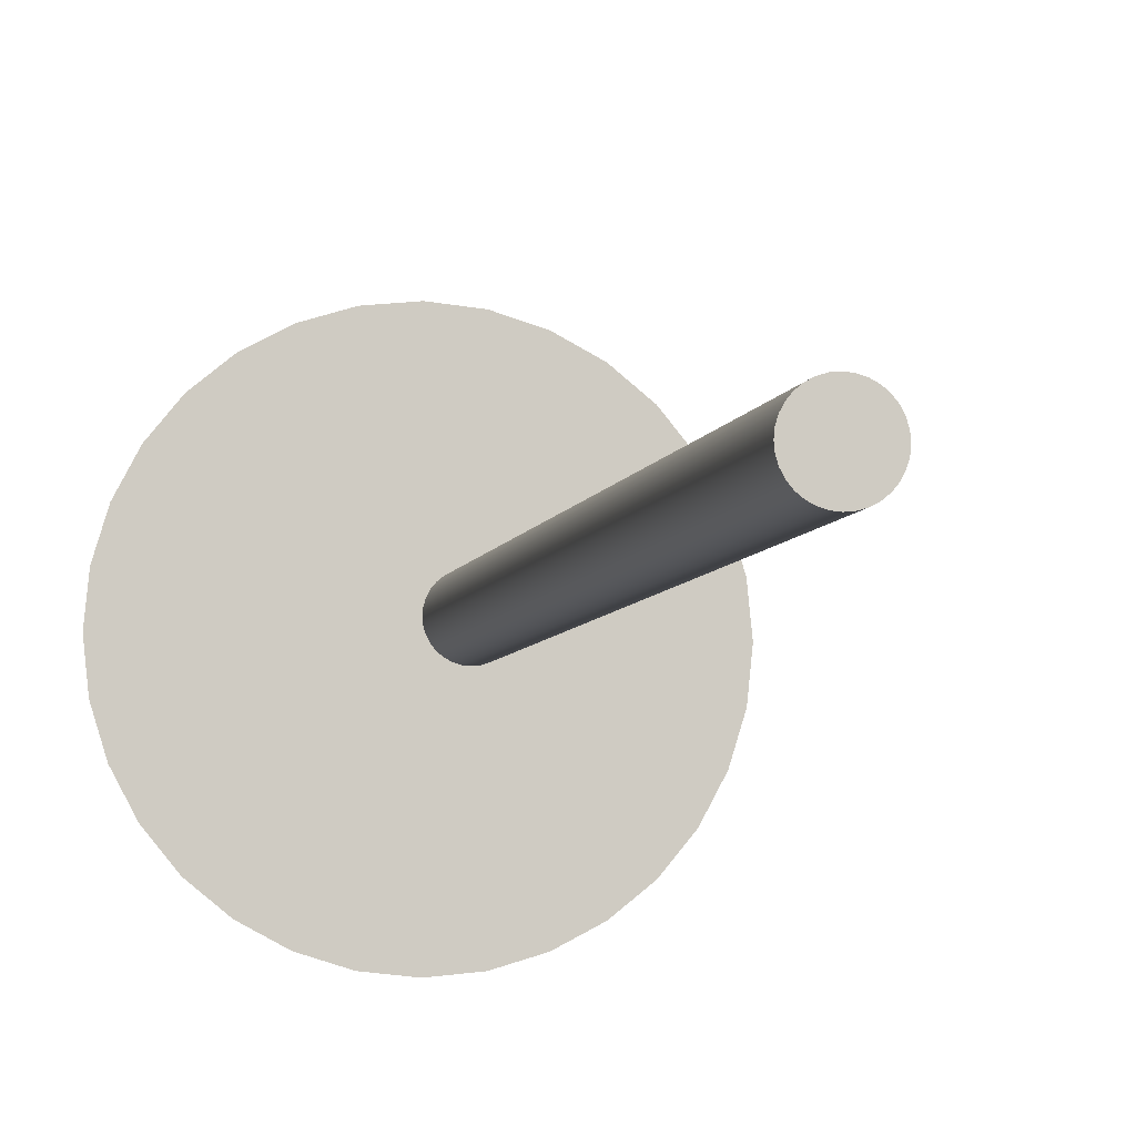
<metadata>
{"format":"obj","ext":"obj","renderer":"f3d","projection":"perspective","resolution":1024,"background":"white","views":[{"elev":-5.3,"azim":169.0,"up":"+Y"}]}
</metadata>
<code>
g Obj_fromNurbs
v -0.7551 -10.72 31.62
v -0.8793 -9.494 31.62
v -1.239 -8.318 31.62
v -1.817 -7.231 31.62
v -2.593 -6.28 31.62
v -3.544 -5.504 31.62
v -4.631 -4.926 31.62
v -5.807 -4.566 31.62
v -7.028 -4.442 31.62
v -8.25 -4.566 31.62
v -9.426 -4.926 31.62
v -10.51 -5.504 31.62
v -11.46 -6.28 31.62
v -12.24 -7.231 31.62
v -12.82 -8.318 31.62
v -13.18 -9.494 31.62
v -13.3 -10.72 31.62
v -13.18 -11.94 31.62
v -12.82 -13.11 31.62
v -12.24 -14.2 31.62
v -11.46 -15.15 31.62
v -10.51 -15.93 31.62
v -9.426 -16.5 31.62
v -8.25 -16.86 31.62
v -7.028 -16.99 31.62
v -5.807 -16.86 31.62
v -4.631 -16.5 31.62
v -3.544 -15.93 31.62
v -2.593 -15.15 31.62
v -1.817 -14.2 31.62
v -1.239 -13.11 31.62
v -0.8793 -11.94 31.62
v -0.7551 -10.72 31.62
v -2.323 -10.72 32.45
v -3.892 -10.72 33.27
v -7.028 -10.72 34.93
v -7.028 -10.72 34.93
v -7.028 -10.72 34.93
v -7.028 -10.72 34.93
v -7.028 -10.72 34.93
v -7.028 -10.72 34.93
v -7.028 -10.72 34.93
v -7.028 -10.72 34.93
v -7.028 -10.72 34.93
v -7.028 -10.72 34.93
v -7.028 -10.72 34.93
v -7.028 -10.72 34.93
v -7.028 -10.72 34.93
v -7.028 -10.72 34.93
v -7.028 -10.72 34.93
v -7.028 -10.72 34.93
v -7.028 -10.72 34.93
v -3.892 -10.72 33.27
v -2.323 -10.72 32.45
v -10.17 -10.72 33.27
v -7.028 -6.011 32.45
v -11.73 -10.72 32.45
v -7.028 -7.579 33.27
v -3.702 -7.389 32.45
v -2.687 -8.917 32.45
v -2.417 -9.799 32.45
v -3.12 -8.102 32.45
v -5.23 -6.374 32.45
v -4.415 -6.807 32.45
v -6.112 -6.104 32.45
v -10.36 -7.389 32.45
v -8.827 -6.374 32.45
v -7.945 -6.104 32.45
v -9.642 -6.807 32.45
v -11.37 -8.917 32.45
v -10.94 -8.102 32.45
v -11.64 -9.799 32.45
v -4.81 -8.498 33.27
v -4.134 -9.517 33.27
v -5.829 -7.821 33.27
v -9.246 -8.498 33.27
v -8.227 -7.821 33.27
v -9.923 -9.517 33.27
v -7.028 -15.42 32.45
v -7.028 -13.85 33.27
v -10.36 -14.04 32.45
v -11.37 -12.51 32.45
v -11.64 -11.63 32.45
v -10.94 -13.33 32.45
v -8.827 -15.06 32.45
v -9.642 -14.62 32.45
v -7.945 -15.33 32.45
v -3.702 -14.04 32.45
v -5.23 -15.06 32.45
v -6.112 -15.33 32.45
v -4.415 -14.62 32.45
v -2.687 -12.51 32.45
v -3.12 -13.33 32.45
v -2.417 -11.63 32.45
v -9.246 -12.93 33.27
v -9.923 -11.91 33.27
v -8.227 -13.61 33.27
v -4.81 -12.93 33.27
v -5.829 -13.61 33.27
v -4.134 -11.91 33.27
f 100 35 36
f 98 100 37
f 99 98 38
f 80 99 39
f 97 80 40
f 95 97 41
f 96 95 42
f 55 96 43
f 78 55 44
f 76 78 45
f 77 76 46
f 58 77 47
f 75 58 48
f 73 75 49
f 74 73 50
f 53 74 51
f 100 94 35
f 94 100 92
f 35 94 34
f 98 93 100
f 93 98 88
f 100 93 92
f 99 91 98
f 91 99 89
f 98 91 88
f 80 90 99
f 90 80 79
f 99 90 89
f 97 87 80
f 87 97 85
f 80 87 79
f 95 86 97
f 86 95 81
f 97 86 85
f 96 84 95
f 84 96 82
f 95 84 81
f 55 83 96
f 83 55 57
f 96 83 82
f 32 33 34
f 34 94 32
f 31 32 94
f 94 92 31
f 30 31 92
f 92 93 30
f 29 30 93
f 93 88 29
f 28 29 88
f 88 91 28
f 27 28 91
f 91 89 27
f 26 27 89
f 89 90 26
f 25 26 90
f 90 79 25
f 24 25 79
f 79 87 24
f 23 24 87
f 87 85 23
f 22 23 85
f 85 86 22
f 21 22 86
f 86 81 21
f 20 21 81
f 81 84 20
f 19 20 84
f 84 82 19
f 18 19 82
f 82 83 18
f 17 18 83
f 83 57 17
f 78 72 55
f 72 78 70
f 55 72 57
f 76 71 78
f 71 76 66
f 78 71 70
f 77 69 76
f 69 77 67
f 76 69 66
f 58 68 77
f 68 58 56
f 77 68 67
f 75 65 58
f 65 75 63
f 58 65 56
f 73 64 75
f 64 73 59
f 75 64 63
f 74 62 73
f 62 74 60
f 73 62 59
f 53 61 74
f 61 53 54
f 74 61 60
f 16 17 57
f 57 72 16
f 15 16 72
f 72 70 15
f 14 15 70
f 70 71 14
f 13 14 71
f 71 66 13
f 12 13 66
f 66 69 12
f 11 12 69
f 69 67 11
f 10 11 67
f 67 68 10
f 9 10 68
f 68 56 9
f 8 9 56
f 56 65 8
f 7 8 65
f 65 63 7
f 6 7 63
f 63 64 6
f 5 6 64
f 64 59 5
f 4 5 59
f 59 62 4
f 3 4 62
f 62 60 3
f 2 3 60
f 60 61 2
f 1 2 61
f 61 54 1
g Obj_fromNurbs#2
v -7.028 -10.72 31.62
v -3.892 -10.72 31.62
v -2.323 -10.72 31.62
v -0.7551 -10.72 31.62
v -0.8793 -11.94 31.62
v -1.239 -13.11 31.62
v -1.817 -14.2 31.62
v -2.593 -15.15 31.62
v -3.544 -15.93 31.62
v -4.631 -16.5 31.62
v -5.807 -16.86 31.62
v -7.028 -16.99 31.62
v -8.25 -16.86 31.62
v -9.426 -16.5 31.62
v -10.51 -15.93 31.62
v -11.46 -15.15 31.62
v -12.24 -14.2 31.62
v -12.82 -13.11 31.62
v -13.18 -11.94 31.62
v -13.3 -10.72 31.62
v -13.18 -9.494 31.62
v -12.82 -8.318 31.62
v -12.24 -7.231 31.62
v -11.46 -6.28 31.62
v -10.51 -5.504 31.62
v -9.426 -4.926 31.62
v -8.25 -4.566 31.62
v -7.028 -4.442 31.62
v -5.807 -4.566 31.62
v -4.631 -4.926 31.62
v -3.544 -5.504 31.62
v -2.593 -6.28 31.62
v -1.817 -7.231 31.62
v -1.239 -8.318 31.62
v -0.8793 -9.494 31.62
v -0.7551 -10.72 31.62
v -2.323 -10.72 31.62
v -3.892 -10.72 31.62
v -7.028 -10.72 31.62
v -7.028 -10.72 31.62
v -7.028 -10.72 31.62
v -7.028 -10.72 31.62
v -7.028 -10.72 31.62
v -7.028 -10.72 31.62
v -7.028 -10.72 31.62
v -7.028 -10.72 31.62
v -7.028 -10.72 31.62
v -7.028 -10.72 31.62
v -7.028 -10.72 31.62
v -7.028 -10.72 31.62
v -7.028 -10.72 31.62
v -7.028 -10.72 31.62
v -7.028 -10.72 31.62
v -7.028 -10.72 31.62
v -10.17 -10.72 31.62
v -7.028 -13.85 31.62
v -4.81 -12.93 31.62
v -4.134 -11.91 31.62
v -5.829 -13.61 31.62
v -9.246 -12.93 31.62
v -8.227 -13.61 31.62
v -9.923 -11.91 31.62
v -7.028 -15.42 31.62
v -11.73 -10.72 31.62
v -3.702 -14.04 31.62
v -2.687 -12.51 31.62
v -5.23 -15.06 31.62
v -2.417 -11.63 31.62
v -3.12 -13.33 31.62
v -4.415 -14.62 31.62
v -6.112 -15.33 31.62
v -10.36 -14.04 31.62
v -8.827 -15.06 31.62
v -11.37 -12.51 31.62
v -7.945 -15.33 31.62
v -9.642 -14.62 31.62
v -10.94 -13.33 31.62
v -11.64 -11.63 31.62
v -7.028 -7.579 31.62
v -9.246 -8.498 31.62
v -9.923 -9.517 31.62
v -8.227 -7.821 31.62
v -4.81 -8.498 31.62
v -5.829 -7.821 31.62
v -4.134 -9.517 31.62
v -7.028 -6.011 31.62
v -10.36 -7.389 31.62
v -11.37 -8.917 31.62
v -8.827 -6.374 31.62
v -11.64 -9.799 31.62
v -10.94 -8.102 31.62
v -9.642 -6.807 31.62
v -7.945 -6.104 31.62
v -3.702 -7.389 31.62
v -5.23 -6.374 31.62
v -2.687 -8.917 31.62
v -6.112 -6.104 31.62
v -4.415 -6.807 31.62
v -3.12 -8.102 31.62
v -2.417 -9.799 31.62
f 200 135 136
f 136 137 200
f 196 134 135
f 135 200 196
f 199 133 134
f 134 196 199
f 194 132 133
f 133 199 194
f 198 131 132
f 132 194 198
f 195 130 131
f 131 198 195
f 197 129 130
f 130 195 197
f 186 128 129
f 129 197 186
f 138 200 137
f 200 185 196
f 200 138 185
f 185 199 196
f 199 183 194
f 199 185 183
f 183 198 194
f 198 184 195
f 198 183 184
f 184 197 195
f 197 179 186
f 197 184 179
f 193 127 128
f 128 186 193
f 189 126 127
f 127 193 189
f 192 125 126
f 126 189 192
f 187 124 125
f 125 192 187
f 191 123 124
f 124 187 191
f 188 122 123
f 123 191 188
f 190 121 122
f 122 188 190
f 164 120 121
f 121 190 164
f 179 193 186
f 193 182 189
f 193 179 182
f 182 192 189
f 192 180 187
f 192 182 180
f 180 191 187
f 191 181 188
f 191 180 181
f 181 190 188
f 190 155 164
f 190 181 155
f 140 185 138
f 141 183 185
f 142 184 183
f 143 179 184
f 144 182 179
f 145 180 182
f 146 181 180
f 147 155 181
f 178 119 120
f 120 164 178
f 174 118 119
f 119 178 174
f 177 117 118
f 118 174 177
f 172 116 117
f 117 177 172
f 176 115 116
f 116 172 176
f 173 114 115
f 115 176 173
f 175 113 114
f 114 173 175
f 163 112 113
f 113 175 163
f 155 178 164
f 178 162 174
f 178 155 162
f 162 177 174
f 177 160 172
f 177 162 160
f 160 176 172
f 176 161 173
f 176 160 161
f 161 175 173
f 175 156 163
f 175 161 156
f 171 111 112
f 112 163 171
f 167 110 111
f 111 171 167
f 170 109 110
f 110 167 170
f 165 108 109
f 109 170 165
f 169 107 108
f 108 165 169
f 166 106 107
f 107 169 166
f 168 105 106
f 106 166 168
f 103 104 105
f 105 168 103
f 156 171 163
f 171 159 167
f 171 156 159
f 159 170 167
f 170 157 165
f 170 159 157
f 157 169 165
f 169 158 166
f 169 157 158
f 158 168 166
f 168 102 103
f 168 158 102
f 148 162 155
f 149 160 162
f 150 161 160
f 151 156 161
f 152 159 156
f 153 157 159
f 154 158 157
f 101 102 158
g Obj_fromNurbs#3
v -7.89 -10.76 26.39
v -7.89 -10.76 0.1025
v -6.172 -10.76 0.1025
v -6.172 -10.76 26.39
v -6.172 -10.76 26.39
v -6.172 -10.76 0.1025
v -7.031 -9.905 26.39
v -7.031 -9.905 0.1025
v -6.424 -10.16 26.39
v -6.424 -10.16 0.1025
v -6.238 -10.44 26.39
v -6.238 -10.44 0.1025
v -6.189 -10.6 26.39
v -6.189 -10.6 0.1025
v -6.317 -10.29 26.39
v -6.317 -10.29 0.1025
v -6.703 -9.971 26.39
v -6.703 -9.971 0.1025
v -6.554 -10.05 26.39
v -6.554 -10.05 0.1025
v -6.864 -9.922 26.39
v -6.864 -9.922 0.1025
v -7.638 -10.16 26.39
v -7.638 -10.16 0.1025
v -7.359 -9.971 26.39
v -7.359 -9.971 0.1025
v -7.198 -9.922 26.39
v -7.198 -9.922 0.1025
v -7.508 -10.05 26.39
v -7.508 -10.05 0.1025
v -7.823 -10.44 26.39
v -7.823 -10.44 0.1025
v -7.744 -10.29 26.39
v -7.744 -10.29 0.1025
v -7.873 -10.6 26.39
v -7.873 -10.6 0.1025
v -7.031 -11.62 26.39
v -7.031 -11.62 0.1025
v -7.638 -11.37 26.39
v -7.638 -11.37 0.1025
v -7.823 -11.09 26.39
v -7.823 -11.09 0.1025
v -7.873 -10.93 26.39
v -7.873 -10.93 0.1025
v -7.744 -11.24 26.39
v -7.744 -11.24 0.1025
v -7.359 -11.56 26.39
v -7.359 -11.56 0.1025
v -7.508 -11.48 26.39
v -7.508 -11.48 0.1025
v -7.198 -11.61 26.39
v -7.198 -11.61 0.1025
v -6.424 -11.37 26.39
v -6.424 -11.37 0.1025
v -6.703 -11.56 26.39
v -6.703 -11.56 0.1025
v -6.864 -11.61 26.39
v -6.864 -11.61 0.1025
v -6.554 -11.48 26.39
v -6.554 -11.48 0.1025
v -6.238 -11.09 26.39
v -6.238 -11.09 0.1025
v -6.317 -11.24 26.39
v -6.317 -11.24 0.1025
v -6.189 -10.93 26.39
v -6.189 -10.93 0.1025
f 266 203 204
f 204 265 266
f 262 266 265
f 265 261 262
f 264 262 261
f 261 263 264
f 254 264 263
f 263 253 254
f 260 254 253
f 253 259 260
f 256 260 259
f 259 255 256
f 258 256 255
f 255 257 258
f 238 258 257
f 257 237 238
f 252 238 237
f 237 251 252
f 248 252 251
f 251 247 248
f 250 248 247
f 247 249 250
f 240 250 249
f 249 239 240
f 246 240 239
f 239 245 246
f 242 246 245
f 245 241 242
f 244 242 241
f 241 243 244
f 202 244 243
f 243 201 202
f 236 202 201
f 201 235 236
f 232 236 235
f 235 231 232
f 234 232 231
f 231 233 234
f 224 234 233
f 233 223 224
f 230 224 223
f 223 229 230
f 226 230 229
f 229 225 226
f 228 226 225
f 225 227 228
f 208 228 227
f 227 207 208
f 222 208 207
f 207 221 222
f 218 222 221
f 221 217 218
f 220 218 217
f 217 219 220
f 210 220 219
f 219 209 210
f 216 210 209
f 209 215 216
f 212 216 215
f 215 211 212
f 214 212 211
f 211 213 214
f 206 214 213
f 213 205 206
g Obj_fromNurbs#4
v -7.031 -10.76 0.1025
v -6.816 -10.76 0.1025
v -6.601 -10.76 0.1025
v -6.172 -10.76 0.1025
v -6.189 -10.93 0.1025
v -6.238 -11.09 0.1025
v -6.317 -11.24 0.1025
v -6.424 -11.37 0.1025
v -6.554 -11.48 0.1025
v -6.703 -11.56 0.1025
v -6.864 -11.61 0.1025
v -7.031 -11.62 0.1025
v -7.198 -11.61 0.1025
v -7.359 -11.56 0.1025
v -7.508 -11.48 0.1025
v -7.638 -11.37 0.1025
v -7.744 -11.24 0.1025
v -7.823 -11.09 0.1025
v -7.873 -10.93 0.1025
v -7.89 -10.76 0.1025
v -7.873 -10.6 0.1025
v -7.823 -10.44 0.1025
v -7.744 -10.29 0.1025
v -7.638 -10.16 0.1025
v -7.508 -10.05 0.1025
v -7.359 -9.971 0.1025
v -7.198 -9.922 0.1025
v -7.031 -9.905 0.1025
v -6.864 -9.922 0.1025
v -6.703 -9.971 0.1025
v -6.554 -10.05 0.1025
v -6.424 -10.16 0.1025
v -6.317 -10.29 0.1025
v -6.238 -10.44 0.1025
v -6.189 -10.6 0.1025
v -6.172 -10.76 0.1025
v -6.601 -10.76 0.1025
v -6.816 -10.76 0.1025
v -7.031 -10.76 0.1025
v -7.031 -10.76 0.1025
v -7.031 -10.76 0.1025
v -7.031 -10.76 0.1025
v -7.031 -10.76 0.1025
v -7.031 -10.76 0.1025
v -7.031 -10.76 0.1025
v -7.031 -10.76 0.1025
v -7.031 -10.76 0.1025
v -7.031 -10.76 0.1025
v -7.031 -10.76 0.1025
v -7.031 -10.76 0.1025
v -7.031 -10.76 0.1025
v -7.031 -10.76 0.1025
v -7.031 -10.76 0.1025
v -7.031 -10.76 0.1025
v -7.46 -10.76 0.1025
v -7.031 -10.98 0.1025
v -7.031 -11.19 0.1025
v -7.245 -10.76 0.1025
v -6.879 -10.92 0.1025
v -6.833 -10.85 0.1025
v -6.949 -10.96 0.1025
v -6.727 -11.07 0.1025
v -6.635 -10.93 0.1025
v -6.82 -10.81 0.1025
v -6.61 -10.85 0.1025
v -6.852 -10.88 0.1025
v -6.674 -11 0.1025
v -6.867 -11.16 0.1025
v -6.912 -10.94 0.1025
v -6.792 -11.12 0.1025
v -6.989 -10.97 0.1025
v -6.947 -11.18 0.1025
v -7.183 -10.92 0.1025
v -7.113 -10.96 0.1025
v -7.229 -10.85 0.1025
v -7.334 -11.07 0.1025
v -7.195 -11.16 0.1025
v -7.073 -10.97 0.1025
v -7.114 -11.18 0.1025
v -7.15 -10.94 0.1025
v -7.269 -11.12 0.1025
v -7.427 -10.93 0.1025
v -7.209 -10.88 0.1025
v -7.388 -11 0.1025
v -7.241 -10.81 0.1025
v -7.452 -10.85 0.1025
v -7.031 -10.55 0.1025
v -7.031 -10.33 0.1025
v -7.183 -10.61 0.1025
v -7.229 -10.68 0.1025
v -7.113 -10.57 0.1025
v -7.334 -10.46 0.1025
v -7.427 -10.6 0.1025
v -7.241 -10.72 0.1025
v -7.452 -10.68 0.1025
v -7.209 -10.64 0.1025
v -7.388 -10.53 0.1025
v -7.195 -10.37 0.1025
v -7.15 -10.59 0.1025
v -7.269 -10.41 0.1025
v -7.073 -10.55 0.1025
v -7.114 -10.34 0.1025
v -6.879 -10.61 0.1025
v -6.949 -10.57 0.1025
v -6.833 -10.68 0.1025
v -6.727 -10.46 0.1025
v -6.867 -10.37 0.1025
v -6.989 -10.55 0.1025
v -6.947 -10.34 0.1025
v -6.912 -10.59 0.1025
v -6.792 -10.41 0.1025
v -6.635 -10.6 0.1025
v -6.852 -10.64 0.1025
v -6.674 -10.53 0.1025
v -6.82 -10.72 0.1025
v -6.61 -10.68 0.1025
f 382 301 302
f 302 303 382
f 378 300 301
f 301 382 378
f 380 299 300
f 300 378 380
f 372 298 299
f 299 380 372
f 377 297 298
f 298 372 377
f 373 296 297
f 297 377 373
f 375 295 296
f 296 373 375
f 354 294 295
f 295 375 354
f 368 293 294
f 294 354 368
f 364 292 293
f 293 368 364
f 366 291 292
f 292 364 366
f 358 290 291
f 291 366 358
f 363 289 290
f 290 358 363
f 359 288 289
f 289 363 359
f 361 287 288
f 288 359 361
f 321 286 287
f 287 361 321
f 381 382 303
f 303 304 381
f 371 378 382
f 382 381 371
f 379 380 378
f 378 371 379
f 369 372 380
f 380 379 369
f 376 377 372
f 372 369 376
f 370 373 377
f 377 376 370
f 374 375 373
f 373 370 374
f 353 354 375
f 375 374 353
f 305 381 304
f 381 306 371
f 306 379 371
f 379 307 369
f 307 376 369
f 376 308 370
f 308 374 370
f 374 309 353
f 367 368 354
f 354 353 367
f 357 364 368
f 368 367 357
f 365 366 364
f 364 357 365
f 355 358 366
f 366 365 355
f 362 363 358
f 358 355 362
f 356 359 363
f 363 362 356
f 360 361 359
f 359 356 360
f 324 321 361
f 361 360 324
f 309 367 353
f 367 310 357
f 310 365 357
f 365 311 355
f 311 362 355
f 362 312 356
f 312 360 356
f 360 313 324
f 352 285 286
f 286 321 352
f 348 284 285
f 285 352 348
f 350 283 284
f 284 348 350
f 342 282 283
f 283 350 342
f 347 281 282
f 282 342 347
f 343 280 281
f 281 347 343
f 345 279 280
f 280 343 345
f 323 278 279
f 279 345 323
f 338 277 278
f 278 323 338
f 334 276 277
f 277 338 334
f 336 275 276
f 276 334 336
f 328 274 275
f 275 336 328
f 333 273 274
f 274 328 333
f 329 272 273
f 273 333 329
f 331 271 272
f 272 329 331
f 269 270 271
f 271 331 269
f 351 352 321
f 321 324 351
f 341 348 352
f 352 351 341
f 349 350 348
f 348 341 349
f 339 342 350
f 350 349 339
f 346 347 342
f 342 339 346
f 340 343 347
f 347 346 340
f 344 345 343
f 343 340 344
f 322 323 345
f 345 344 322
f 313 351 324
f 351 314 341
f 314 349 341
f 349 315 339
f 315 346 339
f 346 316 340
f 316 344 340
f 344 317 322
f 337 338 323
f 323 322 337
f 327 334 338
f 338 337 327
f 335 336 334
f 334 327 335
f 325 328 336
f 336 335 325
f 332 333 328
f 328 325 332
f 326 329 333
f 333 332 326
f 330 331 329
f 329 326 330
f 268 269 331
f 331 330 268
f 317 337 322
f 337 318 327
f 318 335 327
f 335 319 325
f 319 332 325
f 332 320 326
f 320 330 326
f 330 267 268
g Obj_fromNurbs#5
v -7.031 -10.76 26.39
v -6.816 -10.76 26.39
v -6.601 -10.76 26.39
v -6.172 -10.76 26.39
v -6.189 -10.6 26.39
v -6.238 -10.44 26.39
v -6.317 -10.29 26.39
v -6.424 -10.16 26.39
v -6.554 -10.05 26.39
v -6.703 -9.971 26.39
v -6.864 -9.922 26.39
v -7.031 -9.905 26.39
v -7.198 -9.922 26.39
v -7.359 -9.971 26.39
v -7.508 -10.05 26.39
v -7.638 -10.16 26.39
v -7.744 -10.29 26.39
v -7.823 -10.44 26.39
v -7.873 -10.6 26.39
v -7.89 -10.76 26.39
v -7.873 -10.93 26.39
v -7.823 -11.09 26.39
v -7.744 -11.24 26.39
v -7.638 -11.37 26.39
v -7.508 -11.48 26.39
v -7.359 -11.56 26.39
v -7.198 -11.61 26.39
v -7.031 -11.62 26.39
v -6.864 -11.61 26.39
v -6.703 -11.56 26.39
v -6.554 -11.48 26.39
v -6.424 -11.37 26.39
v -6.317 -11.24 26.39
v -6.238 -11.09 26.39
v -6.189 -10.93 26.39
v -6.172 -10.76 26.39
v -6.601 -10.76 26.39
v -6.816 -10.76 26.39
v -7.031 -10.76 26.39
v -7.031 -10.76 26.39
v -7.031 -10.76 26.39
v -7.031 -10.76 26.39
v -7.031 -10.76 26.39
v -7.031 -10.76 26.39
v -7.031 -10.76 26.39
v -7.031 -10.76 26.39
v -7.031 -10.76 26.39
v -7.031 -10.76 26.39
v -7.031 -10.76 26.39
v -7.031 -10.76 26.39
v -7.031 -10.76 26.39
v -7.031 -10.76 26.39
v -7.031 -10.76 26.39
v -7.031 -10.76 26.39
v -7.46 -10.76 26.39
v -7.031 -10.55 26.39
v -7.031 -10.33 26.39
v -7.245 -10.76 26.39
v -6.879 -10.61 26.39
v -6.833 -10.68 26.39
v -6.949 -10.57 26.39
v -6.727 -10.46 26.39
v -6.635 -10.6 26.39
v -6.82 -10.72 26.39
v -6.61 -10.68 26.39
v -6.852 -10.64 26.39
v -6.674 -10.53 26.39
v -6.867 -10.37 26.39
v -6.912 -10.59 26.39
v -6.792 -10.41 26.39
v -6.989 -10.55 26.39
v -6.947 -10.34 26.39
v -7.183 -10.61 26.39
v -7.113 -10.57 26.39
v -7.229 -10.68 26.39
v -7.334 -10.46 26.39
v -7.195 -10.37 26.39
v -7.073 -10.55 26.39
v -7.114 -10.34 26.39
v -7.15 -10.59 26.39
v -7.269 -10.41 26.39
v -7.427 -10.6 26.39
v -7.209 -10.64 26.39
v -7.388 -10.53 26.39
v -7.241 -10.72 26.39
v -7.452 -10.68 26.39
v -7.031 -10.98 26.39
v -7.031 -11.19 26.39
v -7.183 -10.92 26.39
v -7.229 -10.85 26.39
v -7.113 -10.96 26.39
v -7.334 -11.07 26.39
v -7.427 -10.93 26.39
v -7.241 -10.81 26.39
v -7.452 -10.85 26.39
v -7.209 -10.88 26.39
v -7.388 -11 26.39
v -7.195 -11.16 26.39
v -7.15 -10.94 26.39
v -7.269 -11.12 26.39
v -7.073 -10.97 26.39
v -7.114 -11.18 26.39
v -6.879 -10.92 26.39
v -6.949 -10.96 26.39
v -6.833 -10.85 26.39
v -6.727 -11.07 26.39
v -6.867 -11.16 26.39
v -6.989 -10.97 26.39
v -6.947 -11.18 26.39
v -6.912 -10.94 26.39
v -6.792 -11.12 26.39
v -6.635 -10.93 26.39
v -6.852 -10.88 26.39
v -6.674 -11 26.39
v -6.82 -10.81 26.39
v -6.61 -10.85 26.39
f 498 417 418
f 418 419 498
f 494 416 417
f 417 498 494
f 496 415 416
f 416 494 496
f 488 414 415
f 415 496 488
f 493 413 414
f 414 488 493
f 489 412 413
f 413 493 489
f 491 411 412
f 412 489 491
f 470 410 411
f 411 491 470
f 484 409 410
f 410 470 484
f 480 408 409
f 409 484 480
f 482 407 408
f 408 480 482
f 474 406 407
f 407 482 474
f 479 405 406
f 406 474 479
f 475 404 405
f 405 479 475
f 477 403 404
f 404 475 477
f 437 402 403
f 403 477 437
f 497 498 419
f 419 420 497
f 487 494 498
f 498 497 487
f 495 496 494
f 494 487 495
f 485 488 496
f 496 495 485
f 492 493 488
f 488 485 492
f 486 489 493
f 493 492 486
f 490 491 489
f 489 486 490
f 469 470 491
f 491 490 469
f 421 497 420
f 497 422 487
f 422 495 487
f 495 423 485
f 423 492 485
f 492 424 486
f 424 490 486
f 490 425 469
f 483 484 470
f 470 469 483
f 473 480 484
f 484 483 473
f 481 482 480
f 480 473 481
f 471 474 482
f 482 481 471
f 478 479 474
f 474 471 478
f 472 475 479
f 479 478 472
f 476 477 475
f 475 472 476
f 440 437 477
f 477 476 440
f 425 483 469
f 483 426 473
f 426 481 473
f 481 427 471
f 427 478 471
f 478 428 472
f 428 476 472
f 476 429 440
f 468 401 402
f 402 437 468
f 464 400 401
f 401 468 464
f 466 399 400
f 400 464 466
f 458 398 399
f 399 466 458
f 463 397 398
f 398 458 463
f 459 396 397
f 397 463 459
f 461 395 396
f 396 459 461
f 439 394 395
f 395 461 439
f 454 393 394
f 394 439 454
f 450 392 393
f 393 454 450
f 452 391 392
f 392 450 452
f 444 390 391
f 391 452 444
f 449 389 390
f 390 444 449
f 445 388 389
f 389 449 445
f 447 387 388
f 388 445 447
f 385 386 387
f 387 447 385
f 467 468 437
f 437 440 467
f 457 464 468
f 468 467 457
f 465 466 464
f 464 457 465
f 455 458 466
f 466 465 455
f 462 463 458
f 458 455 462
f 456 459 463
f 463 462 456
f 460 461 459
f 459 456 460
f 438 439 461
f 461 460 438
f 429 467 440
f 467 430 457
f 430 465 457
f 465 431 455
f 431 462 455
f 462 432 456
f 432 460 456
f 460 433 438
f 453 454 439
f 439 438 453
f 443 450 454
f 454 453 443
f 451 452 450
f 450 443 451
f 441 444 452
f 452 451 441
f 448 449 444
f 444 441 448
f 442 445 449
f 449 448 442
f 446 447 445
f 445 442 446
f 384 385 447
f 447 446 384
f 433 453 438
f 453 434 443
f 434 451 443
f 451 435 441
f 435 448 441
f 448 436 442
f 436 446 442
f 446 383 384

</code>
